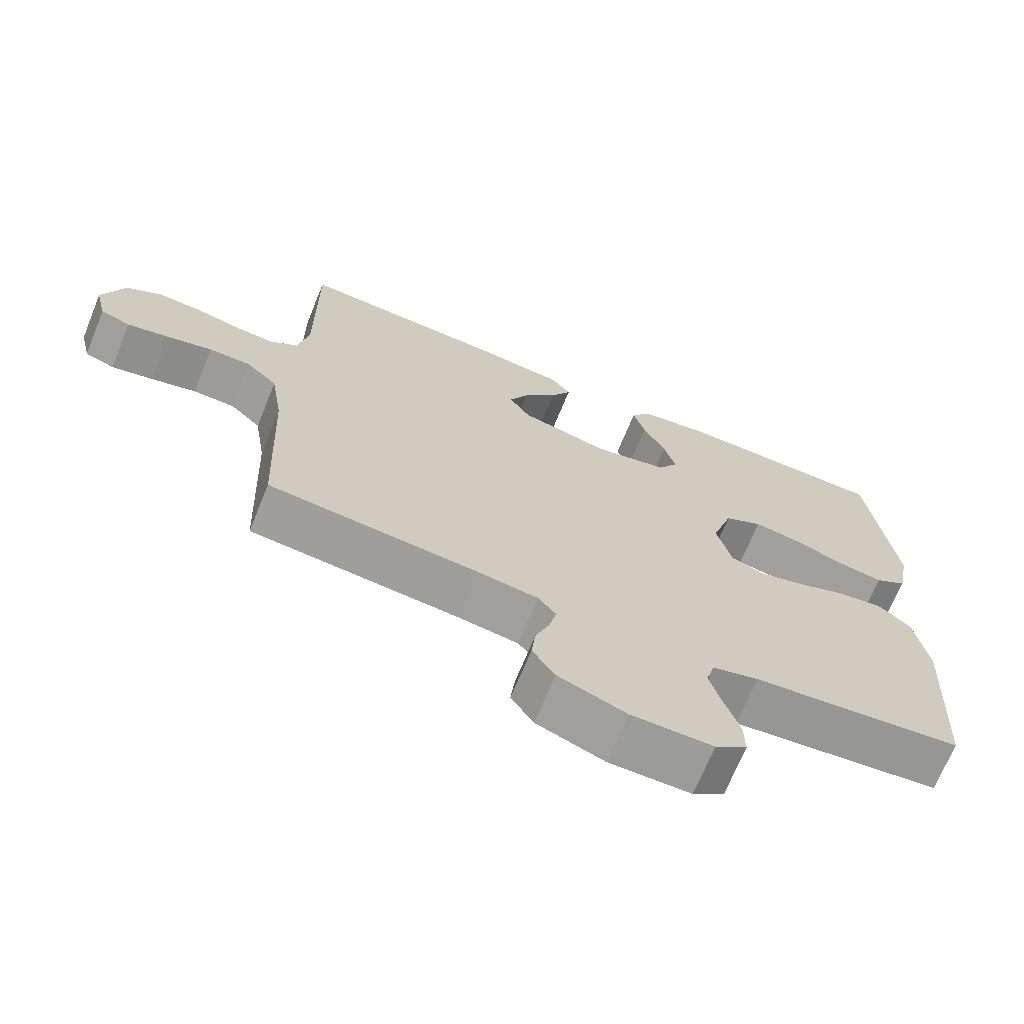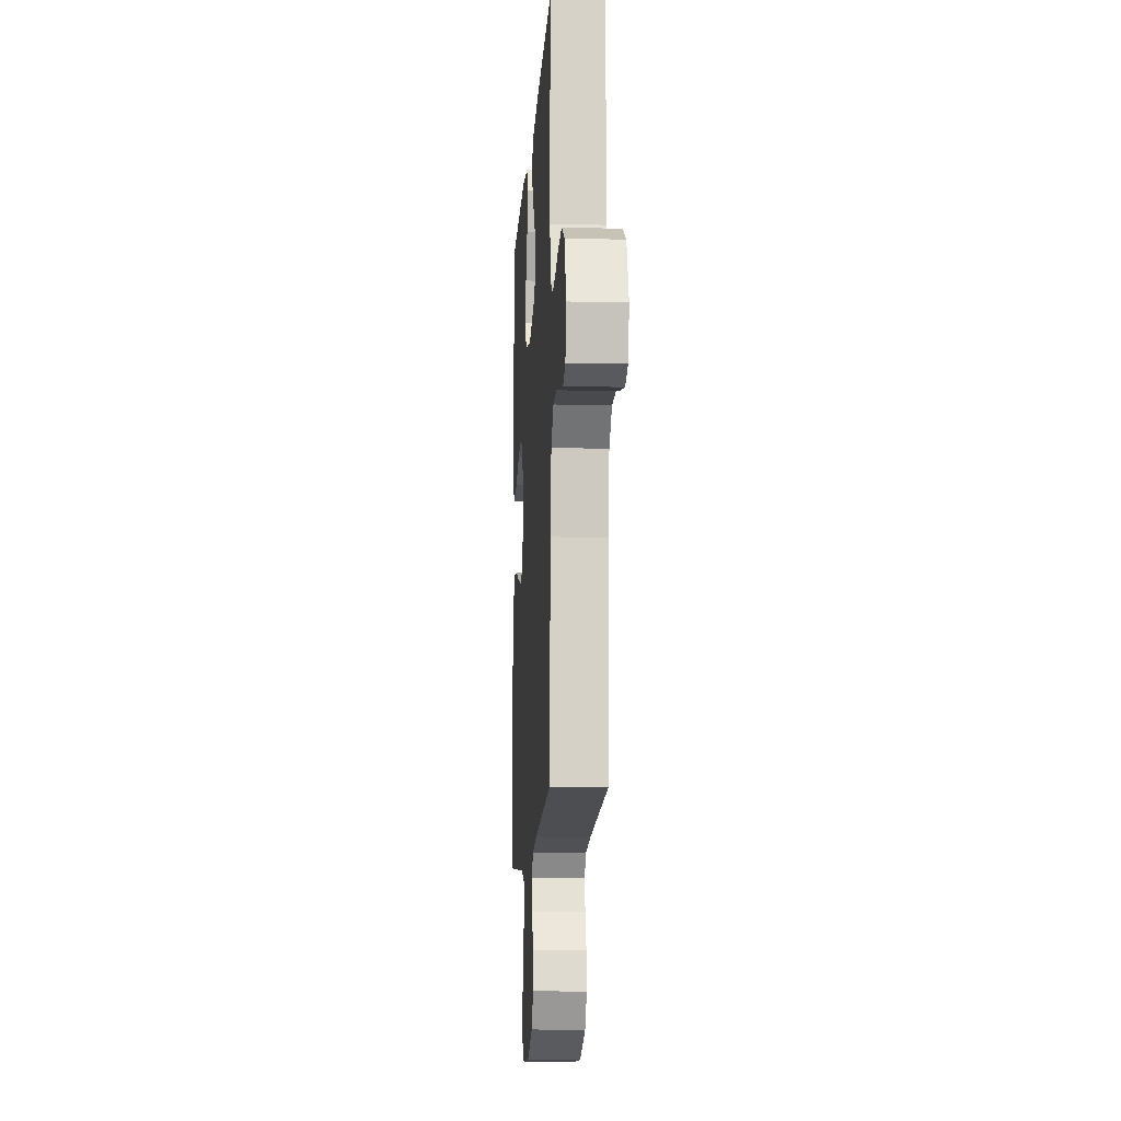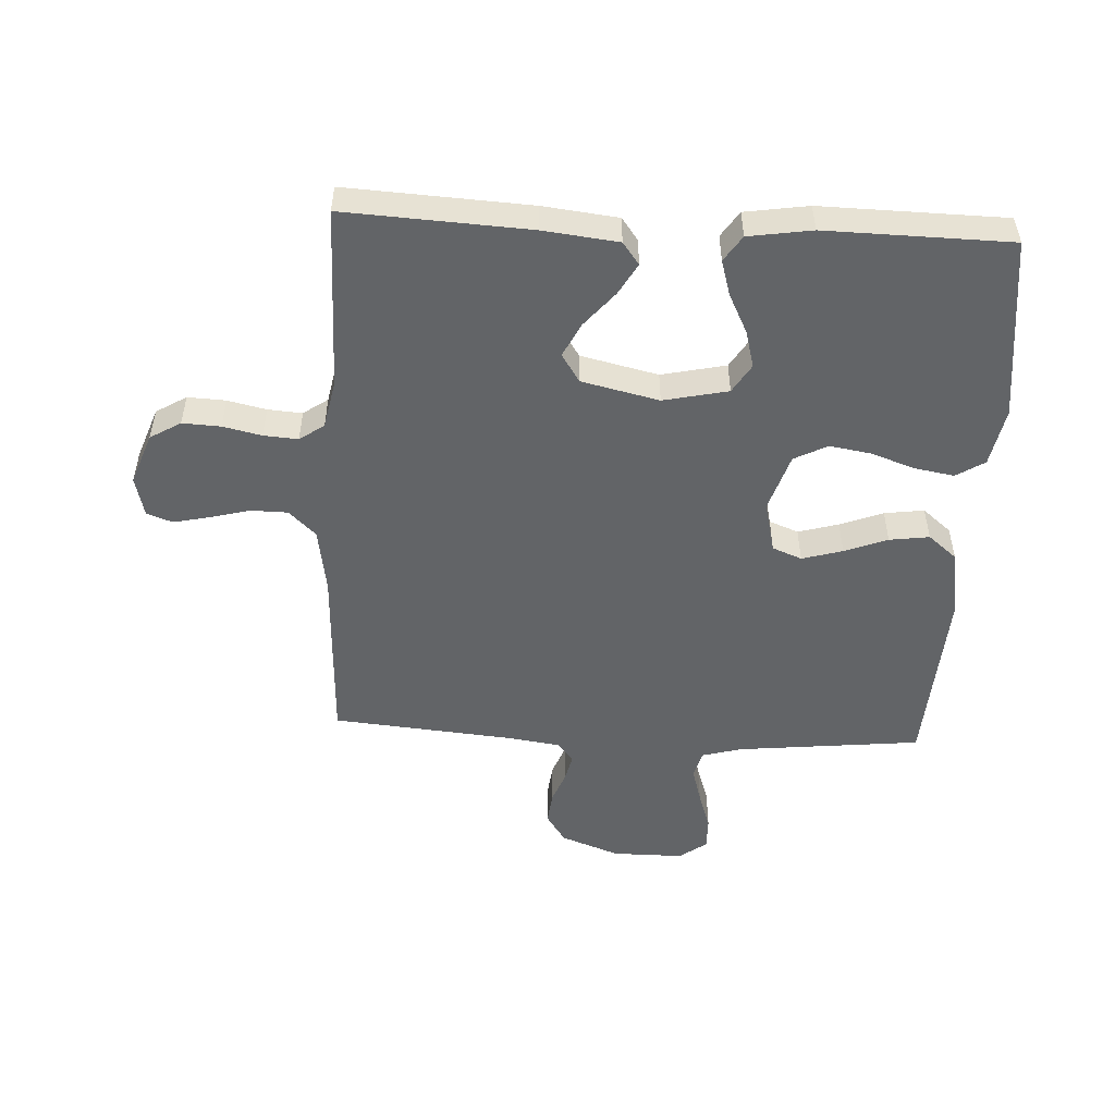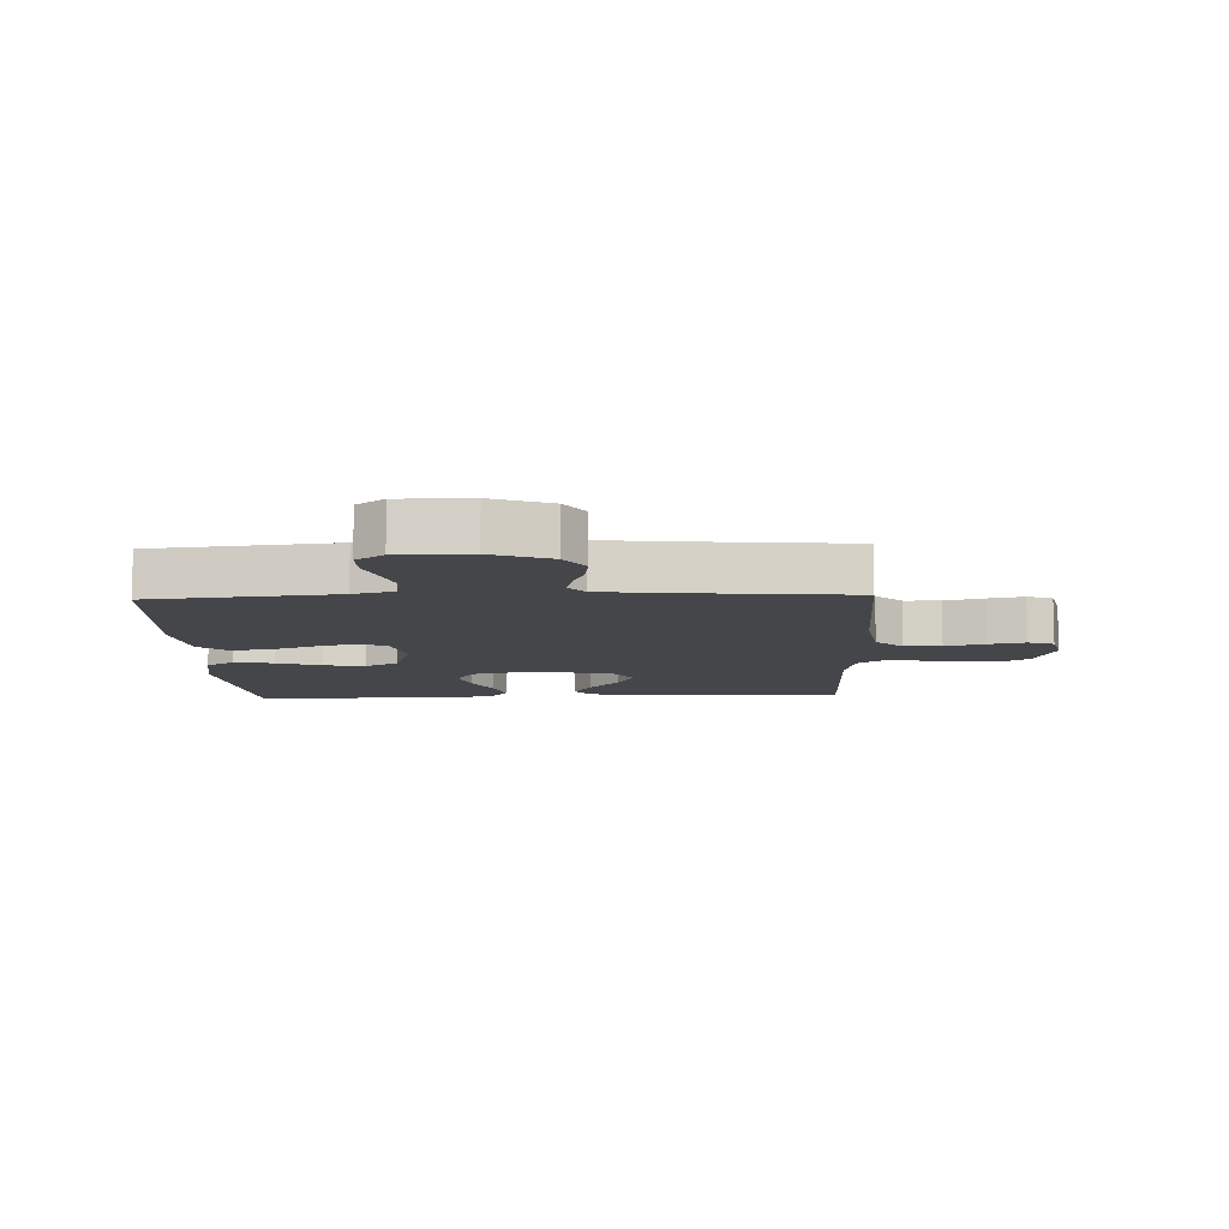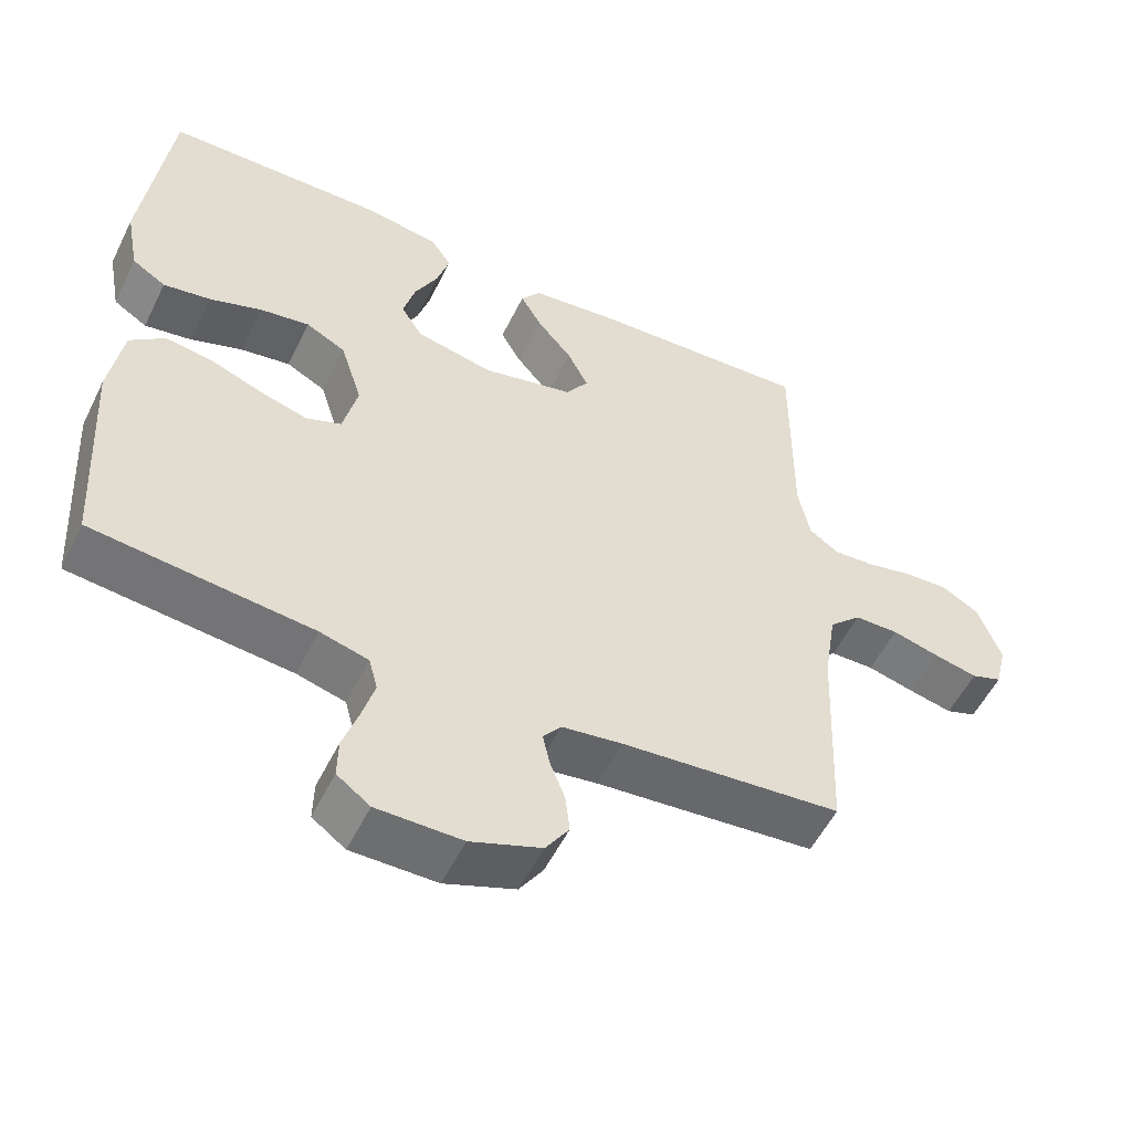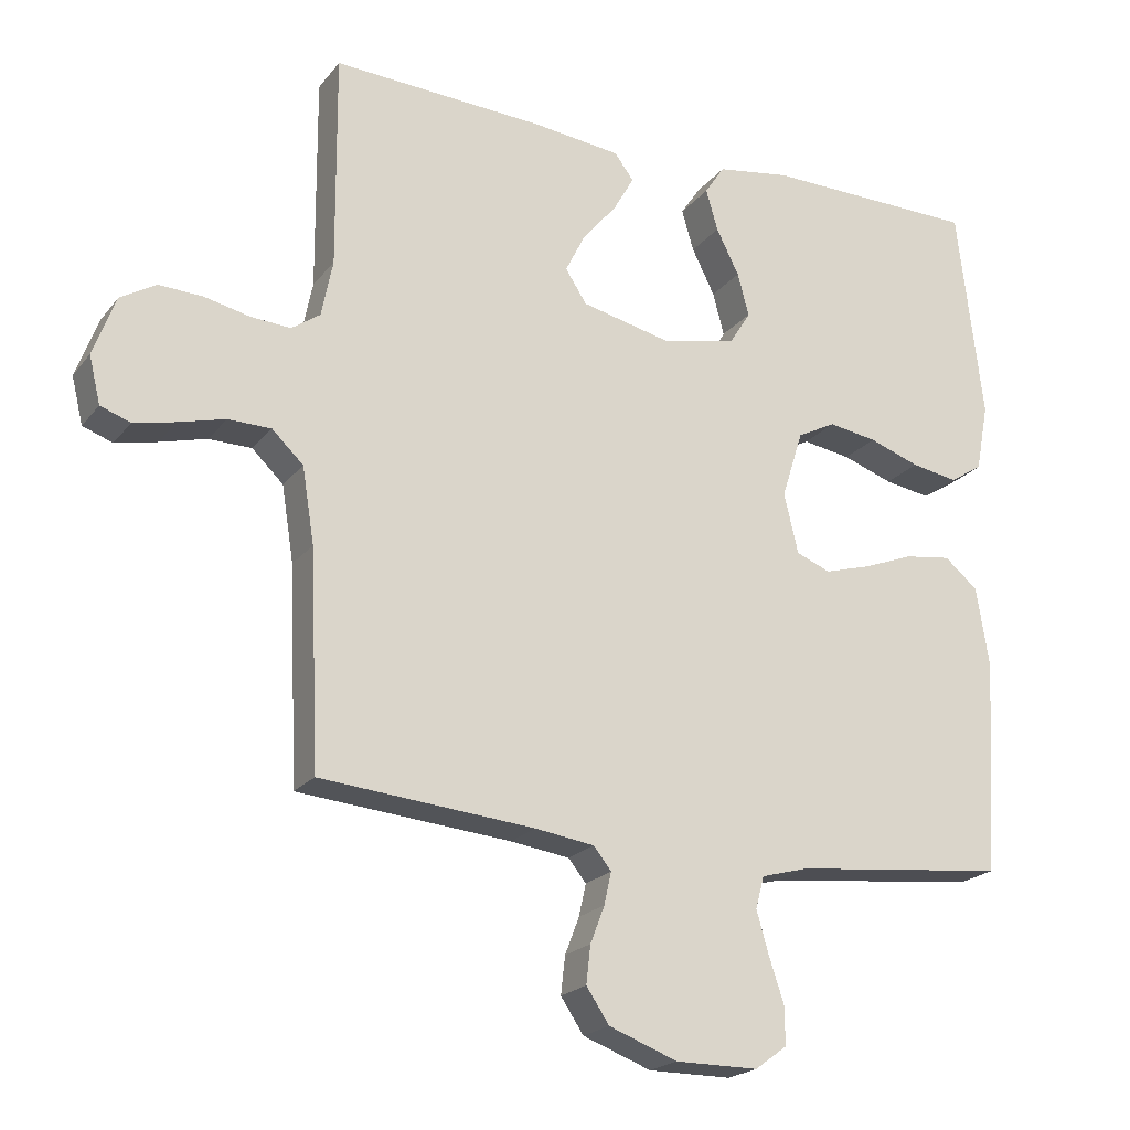
<metadata>
{"format":"obj","ext":"obj","renderer":"f3d","projection":"perspective","resolution":1024,"background":"white","views":[{"elev":-69.6,"azim":-22.2,"up":"+Z"},{"elev":-12.0,"azim":-93.5,"up":"+Z"},{"elev":-51.1,"azim":-3.0,"up":"+Y"},{"elev":-9.6,"azim":-177.9,"up":"+Y"},{"elev":-54.3,"azim":154.1,"up":"+Z"},{"elev":-20.8,"azim":-27.1,"up":"+Z"}]}
</metadata>
<code>
v -0.5 0.07 -0.5
v -0.513 0.07 -0.2
v -0.53 0.07 -0.094
v -0.574 0.07 -0.052
v -0.634 0.07 -0.051
v -0.699 0.07 -0.068
v -0.758 0.07 -0.081
v -0.8 0.07 -0.066
v -0.816 0.07 0
v -0.785 0.07 0.084
v -0.735 0.07 0.114
v -0.673 0.07 0.111
v -0.61 0.07 0.097
v -0.554 0.07 0.093
v -0.514 0.07 0.121
v -0.498 0.07 0.2
v -0.5 0.07 0.5
v -0.2 0.07 0.484
v -0.078 0.07 0.47
v -0.051 0.07 0.434
v -0.08 0.07 0.383
v -0.128 0.07 0.326
v -0.156 0.07 0.27
v -0.126 0.07 0.224
v 0 0.07 0.195
v 0.105 0.07 0.218
v 0.134 0.07 0.265
v 0.118 0.07 0.325
v 0.086 0.07 0.389
v 0.069 0.07 0.447
v 0.097 0.07 0.489
v 0.2 0.07 0.505
v 0.5 0.07 0.5
v 0.536 0.07 0.2
v 0.518 0.07 0.105
v 0.472 0.07 0.076
v 0.407 0.07 0.087
v 0.336 0.07 0.112
v 0.268 0.07 0.123
v 0.214 0.07 0.095
v 0.184 0.07 0
v 0.204 0.07 -0.084
v 0.252 0.07 -0.103
v 0.318 0.07 -0.084
v 0.388 0.07 -0.057
v 0.453 0.07 -0.048
v 0.5 0.07 -0.087
v 0.518 0.07 -0.2
v 0.5 0.07 -0.5
v 0.2 0.07 -0.532
v 0.134 0.07 -0.55
v 0.122 0.07 -0.595
v 0.139 0.07 -0.654
v 0.16 0.07 -0.717
v 0.161 0.07 -0.771
v 0.116 0.07 -0.804
v 0 0.07 -0.804
v -0.096 0.07 -0.768
v -0.128 0.07 -0.72
v -0.122 0.07 -0.667
v -0.102 0.07 -0.615
v -0.092 0.07 -0.57
v -0.117 0.07 -0.539
v -0.2 0.07 -0.527
v -0.5 0 -0.5
v -0.513 0 -0.2
v -0.53 0 -0.094
v -0.574 0 -0.052
v -0.634 0 -0.051
v -0.699 0 -0.068
v -0.758 0 -0.081
v -0.8 0 -0.066
v -0.816 0 0
v -0.785 0 0.084
v -0.735 0 0.114
v -0.673 0 0.111
v -0.61 0 0.097
v -0.554 0 0.093
v -0.514 0 0.121
v -0.498 0 0.2
v -0.5 0 0.5
v -0.2 0 0.484
v -0.078 0 0.47
v -0.051 0 0.434
v -0.08 0 0.383
v -0.128 0 0.326
v -0.156 0 0.27
v -0.126 0 0.224
v 0 0 0.195
v 0.105 0 0.218
v 0.134 0 0.265
v 0.118 0 0.325
v 0.086 0 0.389
v 0.069 0 0.447
v 0.097 0 0.489
v 0.2 0 0.505
v 0.5 0 0.5
v 0.536 0 0.2
v 0.518 0 0.105
v 0.472 0 0.076
v 0.407 0 0.087
v 0.336 0 0.112
v 0.268 0 0.123
v 0.214 0 0.095
v 0.184 0 0
v 0.204 0 -0.084
v 0.252 0 -0.103
v 0.318 0 -0.084
v 0.388 0 -0.057
v 0.453 0 -0.048
v 0.5 0 -0.087
v 0.518 0 -0.2
v 0.5 0 -0.5
v 0.2 0 -0.532
v 0.134 0 -0.55
v 0.122 0 -0.595
v 0.139 0 -0.654
v 0.16 0 -0.717
v 0.161 0 -0.771
v 0.116 0 -0.804
v 0 0 -0.804
v -0.096 0 -0.768
v -0.128 0 -0.72
v -0.122 0 -0.667
v -0.102 0 -0.615
v -0.092 0 -0.57
v -0.117 0 -0.539
v -0.2 0 -0.527
f 59 60 61
f 58 59 61
f 57 58 61
f 56 57 61
f 55 56 61
f 54 55 61
f 53 54 61
f 52 53 61 62
f 51 52 62 63
f 48 49 50
f 47 48 50
f 46 47 50
f 45 46 50
f 44 45 50
f 51 63 64
f 50 51 64
f 44 50 64
f 43 44 64
f 36 37 38
f 35 36 38
f 34 35 38
f 33 34 38
f 32 33 38
f 31 32 38
f 30 31 38
f 29 30 38
f 28 29 38
f 27 28 38 39
f 26 27 39 40
f 20 21 22
f 19 20 22
f 18 19 22
f 17 18 22
f 16 17 22
f 15 16 22 23
f 14 15 23 24
f 11 12 13
f 10 11 13
f 9 10 13
f 8 9 13
f 7 8 13
f 6 7 13
f 5 6 13
f 4 5 13 14
f 14 24 25
f 4 14 25
f 3 4 25
f 64 1 2
f 43 64 2
f 42 43 2
f 26 40 41
f 26 41 42
f 25 26 42
f 3 25 42
f 2 3 42
f 125 124 123
f 125 123 122
f 125 122 121
f 125 121 120
f 125 120 119
f 125 119 118
f 125 118 117
f 126 125 117 116
f 127 126 116 115
f 114 113 112
f 114 112 111
f 114 111 110
f 114 110 109
f 114 109 108
f 128 127 115
f 128 115 114
f 128 114 108
f 128 108 107
f 102 101 100
f 102 100 99
f 102 99 98
f 102 98 97
f 102 97 96
f 102 96 95
f 102 95 94
f 102 94 93
f 102 93 92
f 103 102 92 91
f 104 103 91 90
f 86 85 84
f 86 84 83
f 86 83 82
f 86 82 81
f 86 81 80
f 87 86 80 79
f 88 87 79 78
f 77 76 75
f 77 75 74
f 77 74 73
f 77 73 72
f 77 72 71
f 77 71 70
f 77 70 69
f 78 77 69 68
f 89 88 78
f 89 78 68
f 89 68 67
f 66 65 128
f 66 128 107
f 66 107 106
f 105 104 90
f 106 105 90
f 106 90 89
f 106 89 67
f 106 67 66
f 1 65 66 2
f 2 66 67 3
f 3 67 68 4
f 4 68 69 5
f 5 69 70 6
f 6 70 71 7
f 7 71 72 8
f 8 72 73 9
f 9 73 74 10
f 10 74 75 11
f 11 75 76 12
f 12 76 77 13
f 13 77 78 14
f 14 78 79 15
f 15 79 80 16
f 16 80 81 17
f 17 81 82 18
f 18 82 83 19
f 19 83 84 20
f 20 84 85 21
f 21 85 86 22
f 22 86 87 23
f 23 87 88 24
f 24 88 89 25
f 25 89 90 26
f 26 90 91 27
f 27 91 92 28
f 28 92 93 29
f 29 93 94 30
f 30 94 95 31
f 31 95 96 32
f 32 96 97 33
f 33 97 98 34
f 34 98 99 35
f 35 99 100 36
f 36 100 101 37
f 37 101 102 38
f 38 102 103 39
f 39 103 104 40
f 40 104 105 41
f 41 105 106 42
f 42 106 107 43
f 43 107 108 44
f 44 108 109 45
f 45 109 110 46
f 46 110 111 47
f 47 111 112 48
f 48 112 113 49
f 49 113 114 50
f 50 114 115 51
f 51 115 116 52
f 52 116 117 53
f 53 117 118 54
f 54 118 119 55
f 55 119 120 56
f 56 120 121 57
f 57 121 122 58
f 58 122 123 59
f 59 123 124 60
f 60 124 125 61
f 61 125 126 62
f 62 126 127 63
f 63 127 128 64
f 64 128 65 1

</code>
